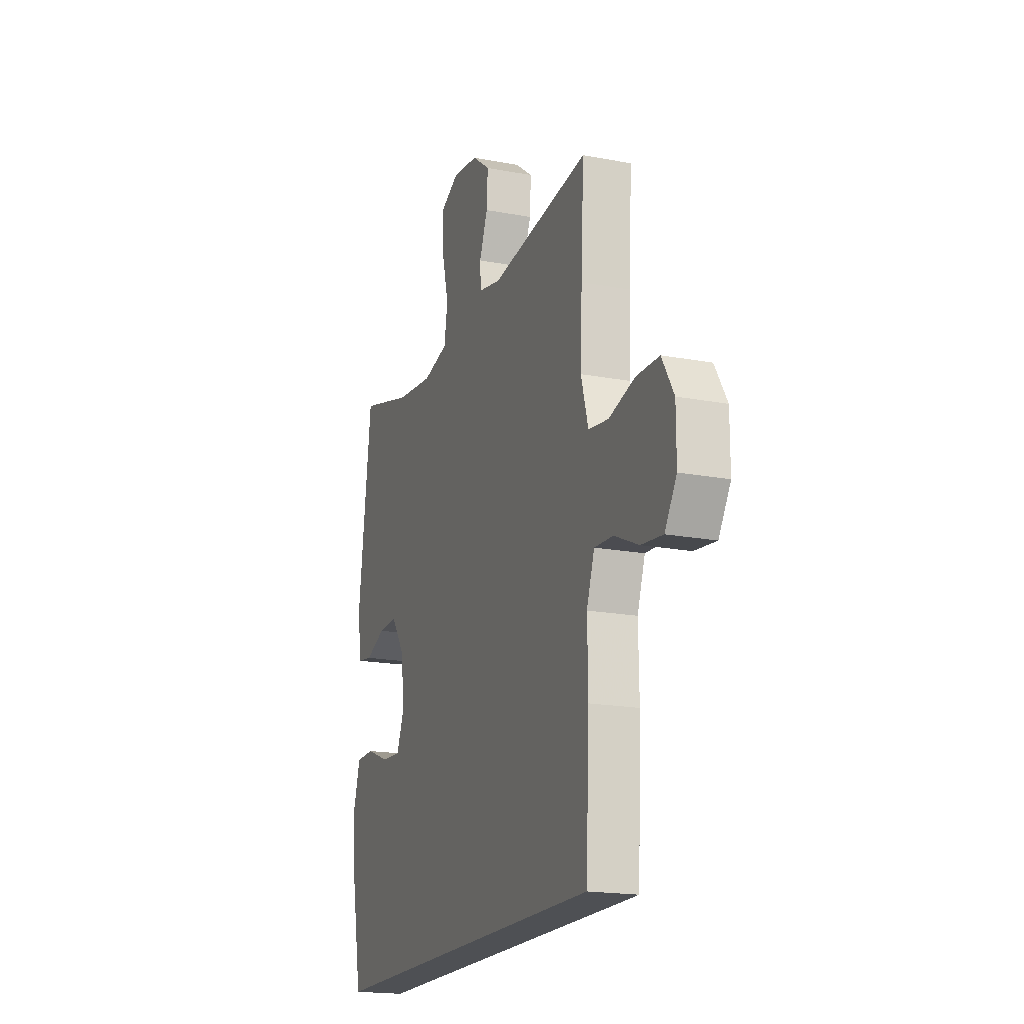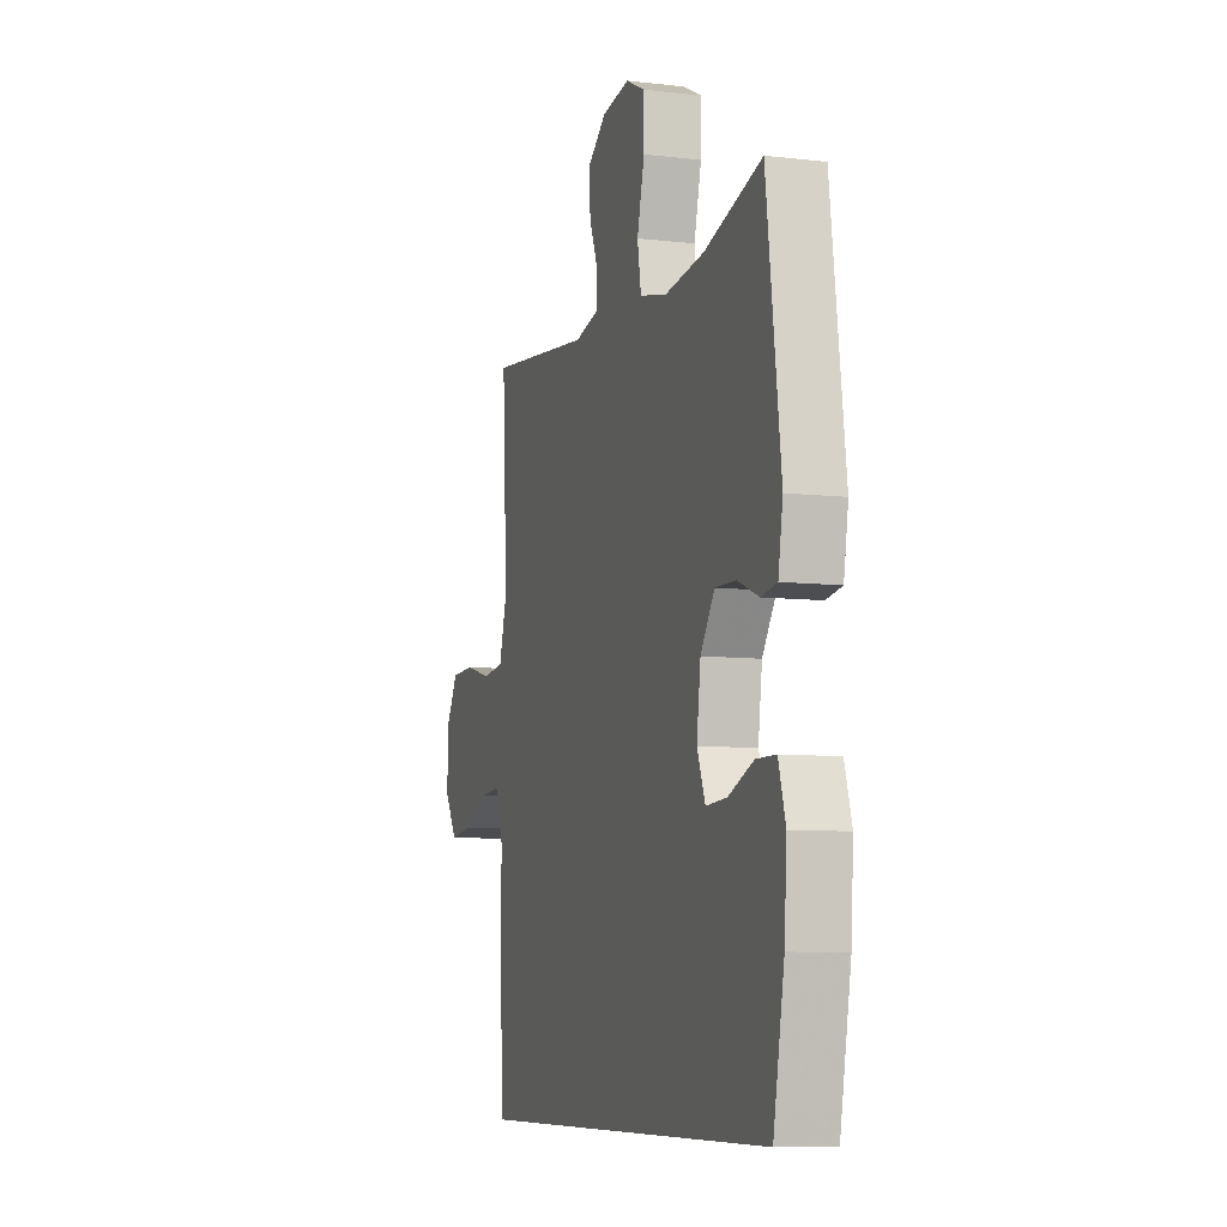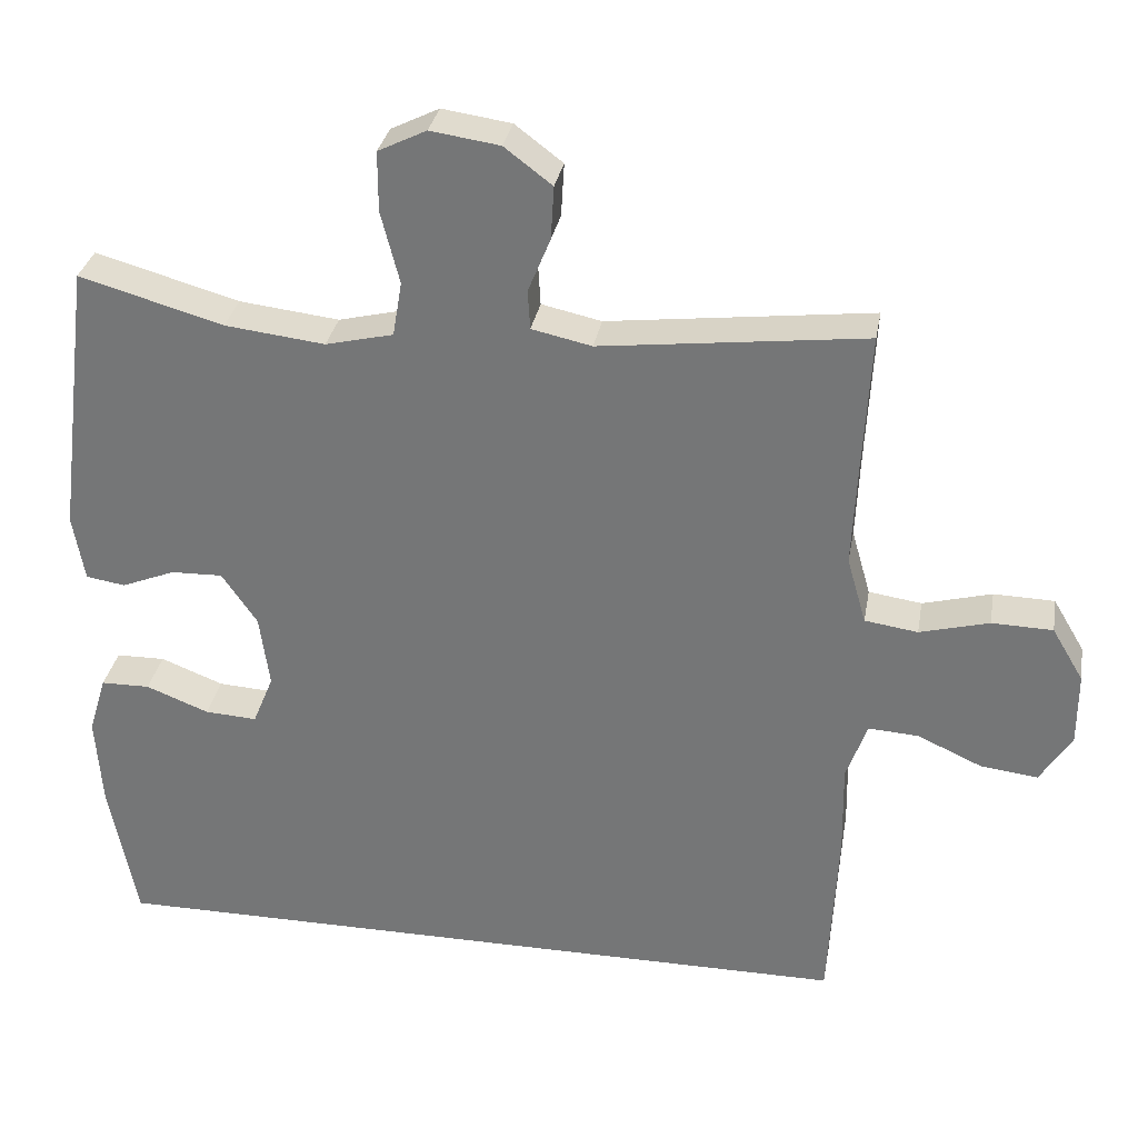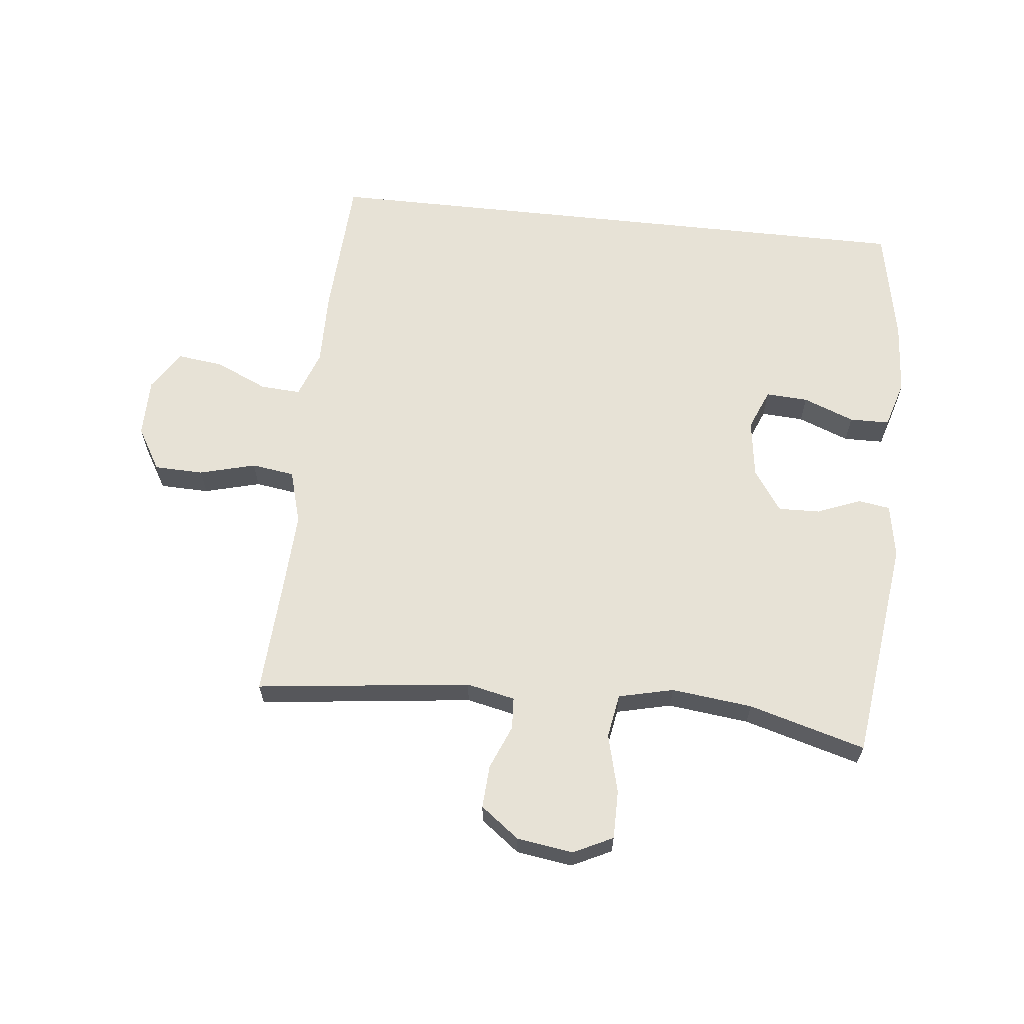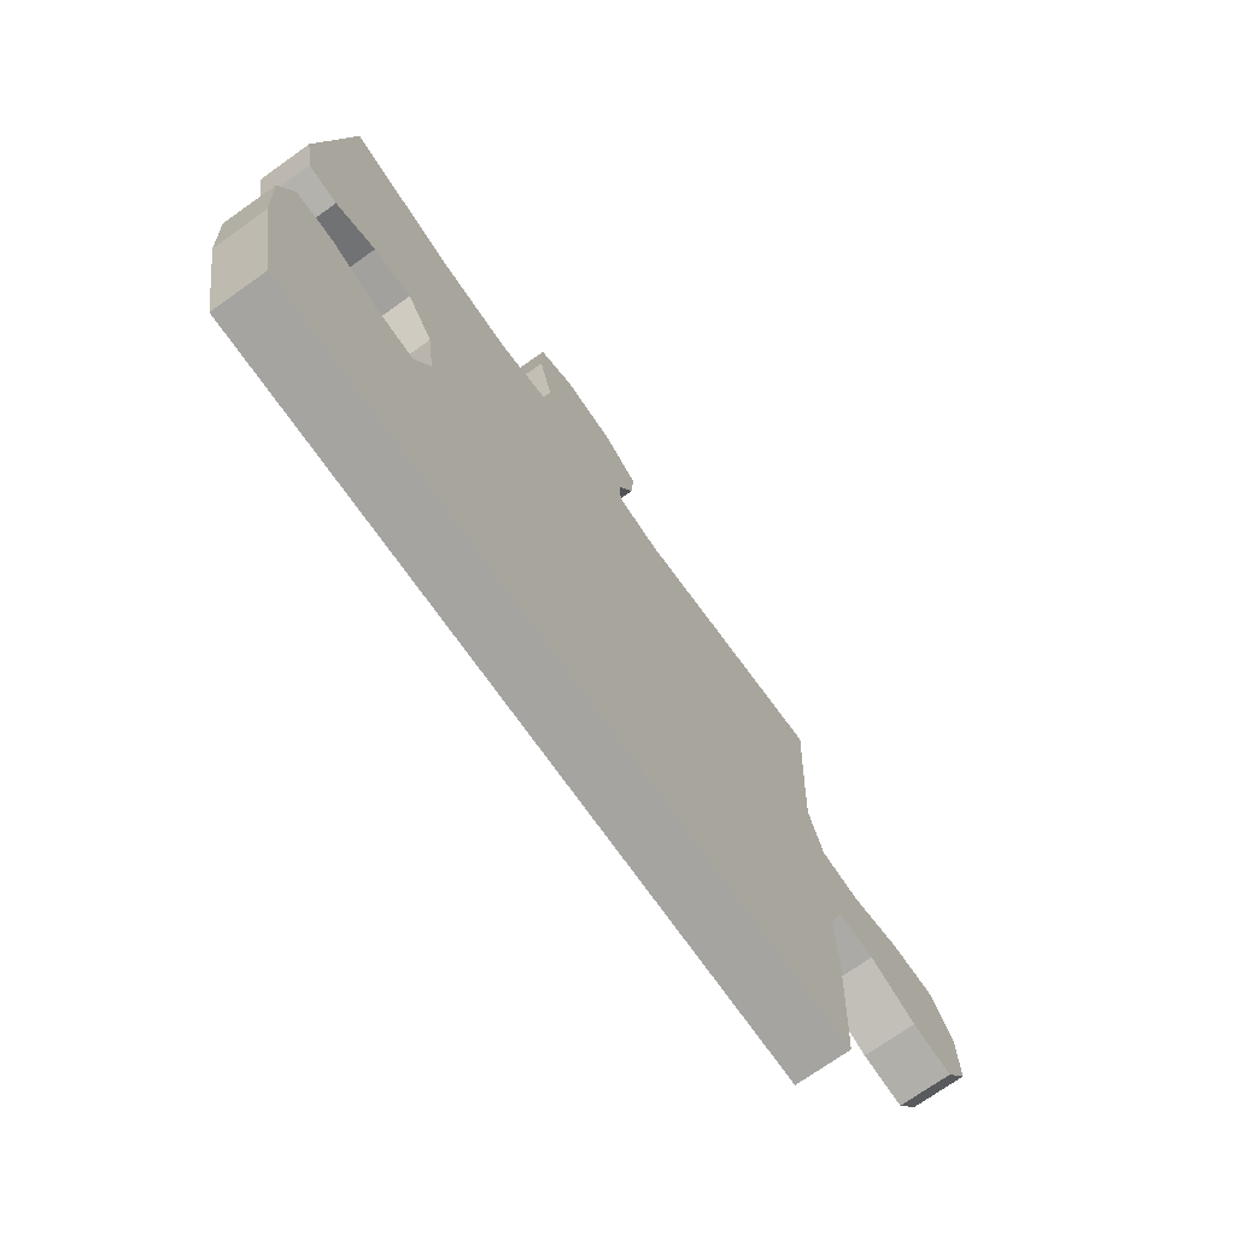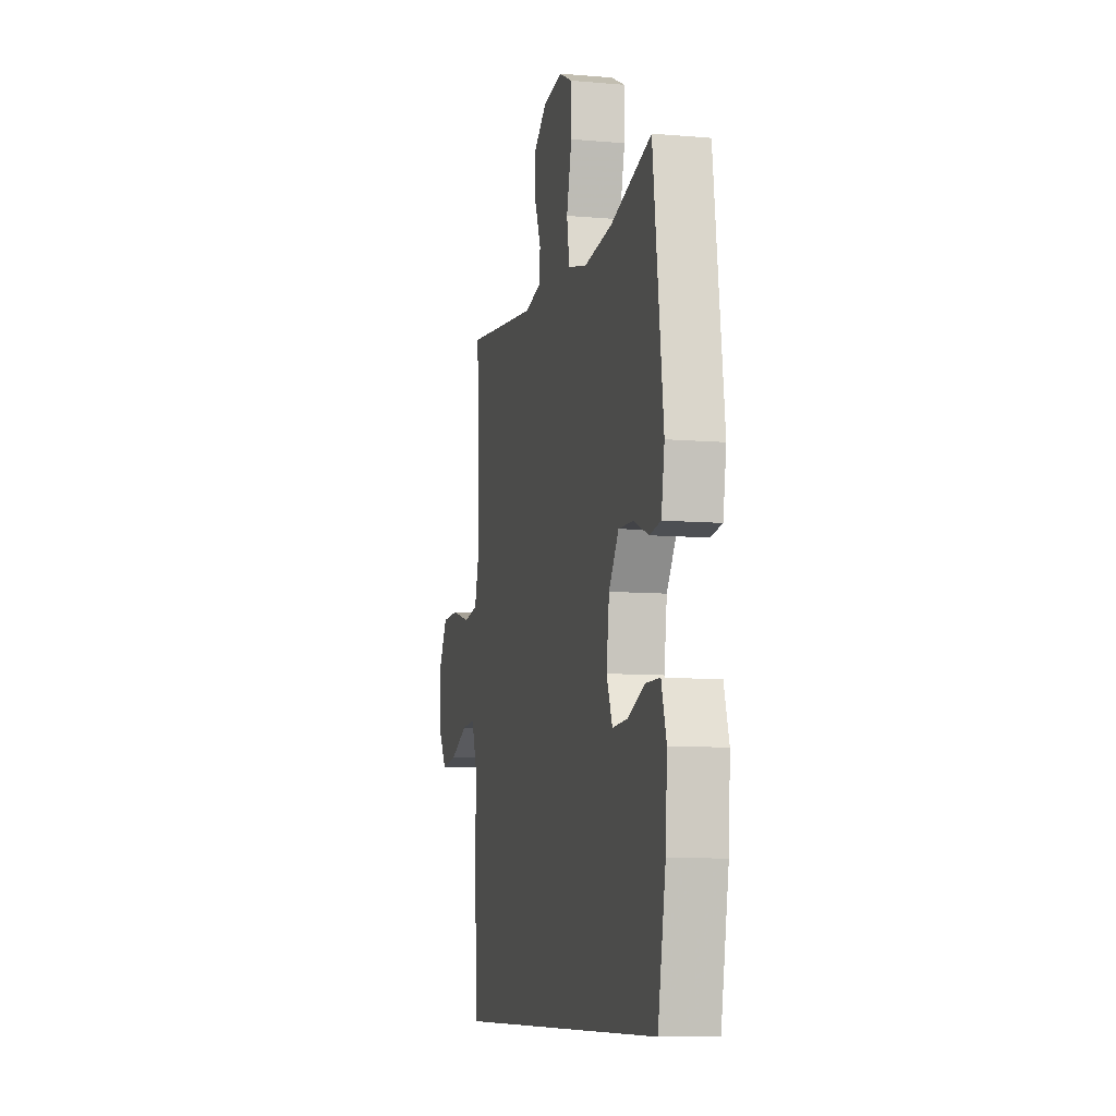
<metadata>
{"format":"obj","ext":"obj","renderer":"f3d","projection":"perspective","resolution":1024,"background":"white","views":[{"elev":-18.7,"azim":-109.9,"up":"+Z"},{"elev":-8.3,"azim":72.4,"up":"+Z"},{"elev":31.6,"azim":-170.0,"up":"+Z"},{"elev":62.9,"azim":6.2,"up":"+Y"},{"elev":-73.2,"azim":125.3,"up":"+Z"},{"elev":-9.0,"azim":77.0,"up":"+Z"}]}
</metadata>
<code>
v -0.5 0.07 0.5
v -0.156 0.07 0.459
v -0.078 0.07 0.476
v -0.075 0.07 0.527
v -0.104 0.07 0.598
v -0.108 0.07 0.667
v -0.046 0.07 0.714
v 0.044 0.07 0.727
v 0.107 0.07 0.696
v 0.107 0.07 0.618
v 0.083 0.07 0.524
v 0.095 0.07 0.453
v 0.183 0.07 0.432
v 0.313 0.07 0.447
v 0.5 0.07 0.5
v 0.546 0.07 0.14
v 0.531 0.07 0.053
v 0.48 0.07 0.045
v 0.41 0.07 0.073
v 0.343 0.07 0.075
v 0.297 0.07 0.008
v 0.284 0.07 -0.087
v 0.311 0.07 -0.153
v 0.379 0.07 -0.149
v 0.461 0.07 -0.117
v 0.525 0.07 -0.118
v 0.548 0.07 -0.194
v 0.54 0.07 -0.312
v 0.504 0.07 -0.5
v -0.487 0.07 -0.5
v -0.499 0.07 -0.265
v -0.497 0.07 -0.143
v -0.524 0.07 -0.067
v -0.589 0.07 -0.071
v -0.673 0.07 -0.109
v -0.747 0.07 -0.118
v -0.788 0.07 -0.054
v -0.788 0.07 0.042
v -0.747 0.07 0.111
v -0.668 0.07 0.113
v -0.578 0.07 0.089
v -0.509 0.07 0.099
v -0.484 0.07 0.186
v -0.49 0.07 0.316
v -0.5 0 0.5
v -0.156 0 0.459
v -0.078 0 0.476
v -0.075 0 0.527
v -0.104 0 0.598
v -0.108 0 0.667
v -0.046 0 0.714
v 0.044 0 0.727
v 0.107 0 0.696
v 0.107 0 0.618
v 0.083 0 0.524
v 0.095 0 0.453
v 0.183 0 0.432
v 0.313 0 0.447
v 0.5 0 0.5
v 0.546 0 0.14
v 0.531 0 0.053
v 0.48 0 0.045
v 0.41 0 0.073
v 0.343 0 0.075
v 0.297 0 0.008
v 0.284 0 -0.087
v 0.311 0 -0.153
v 0.379 0 -0.149
v 0.461 0 -0.117
v 0.525 0 -0.118
v 0.548 0 -0.194
v 0.54 0 -0.312
v 0.504 0 -0.5
v -0.487 0 -0.5
v -0.499 0 -0.265
v -0.497 0 -0.143
v -0.524 0 -0.067
v -0.589 0 -0.071
v -0.673 0 -0.109
v -0.747 0 -0.118
v -0.788 0 -0.054
v -0.788 0 0.042
v -0.747 0 0.111
v -0.668 0 0.113
v -0.578 0 0.089
v -0.509 0 0.099
v -0.484 0 0.186
v -0.49 0 0.316
f 38 39 40 41
f 38 41 42
f 37 38 42
f 34 35 36 37
f 33 34 37 42
f 32 33 42 43
f 30 31 32 43
f 28 29 30 43
f 24 25 26 27
f 23 24 27 28
f 16 17 18 19
f 14 15 16 19
f 13 14 19 20
f 12 13 20 21
f 8 9 10 11
f 8 11 12
f 7 8 12
f 4 5 6 7
f 3 4 7 12
f 2 3 12 21
f 44 1 2 21
f 23 28 43 44
f 22 23 44
f 21 22 44
f 85 84 83 82
f 86 85 82
f 86 82 81
f 81 80 79 78
f 86 81 78 77
f 87 86 77 76
f 87 76 75 74
f 87 74 73 72
f 71 70 69 68
f 72 71 68 67
f 63 62 61 60
f 63 60 59 58
f 64 63 58 57
f 65 64 57 56
f 55 54 53 52
f 56 55 52
f 56 52 51
f 51 50 49 48
f 56 51 48 47
f 65 56 47 46
f 65 46 45 88
f 88 87 72 67
f 88 67 66
f 88 66 65
f 1 45 46 2
f 2 46 47 3
f 3 47 48 4
f 4 48 49 5
f 5 49 50 6
f 6 50 51 7
f 7 51 52 8
f 8 52 53 9
f 9 53 54 10
f 10 54 55 11
f 11 55 56 12
f 12 56 57 13
f 13 57 58 14
f 14 58 59 15
f 15 59 60 16
f 16 60 61 17
f 17 61 62 18
f 18 62 63 19
f 19 63 64 20
f 20 64 65 21
f 21 65 66 22
f 22 66 67 23
f 23 67 68 24
f 24 68 69 25
f 25 69 70 26
f 26 70 71 27
f 27 71 72 28
f 28 72 73 29
f 29 73 74 30
f 30 74 75 31
f 31 75 76 32
f 32 76 77 33
f 33 77 78 34
f 34 78 79 35
f 35 79 80 36
f 36 80 81 37
f 37 81 82 38
f 38 82 83 39
f 39 83 84 40
f 40 84 85 41
f 41 85 86 42
f 42 86 87 43
f 43 87 88 44
f 44 88 45 1

</code>
